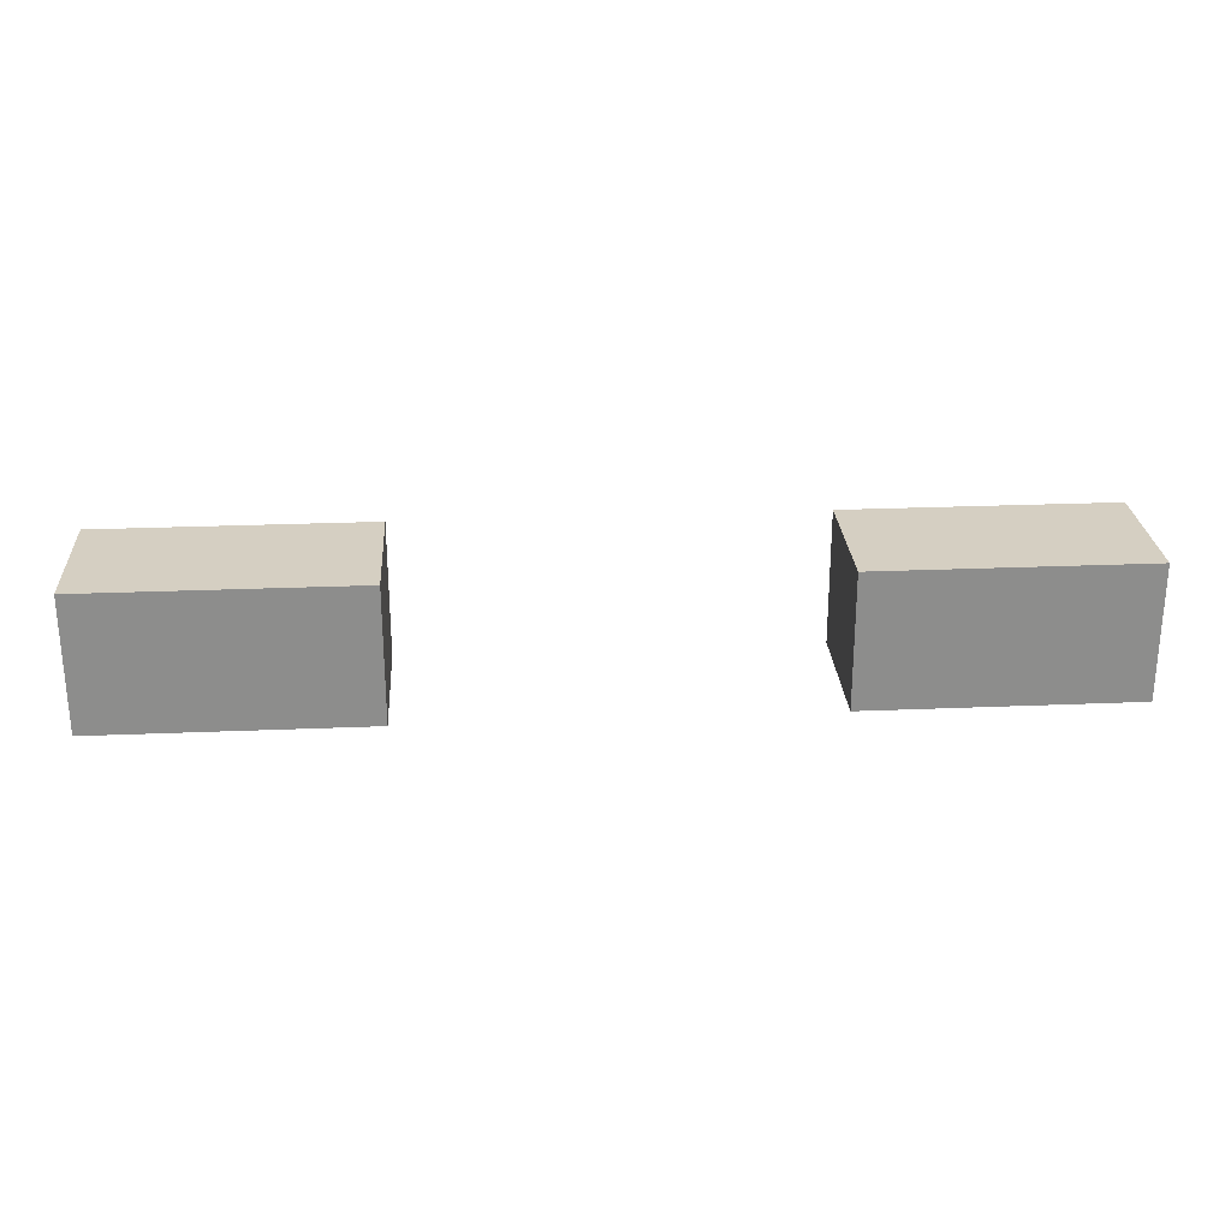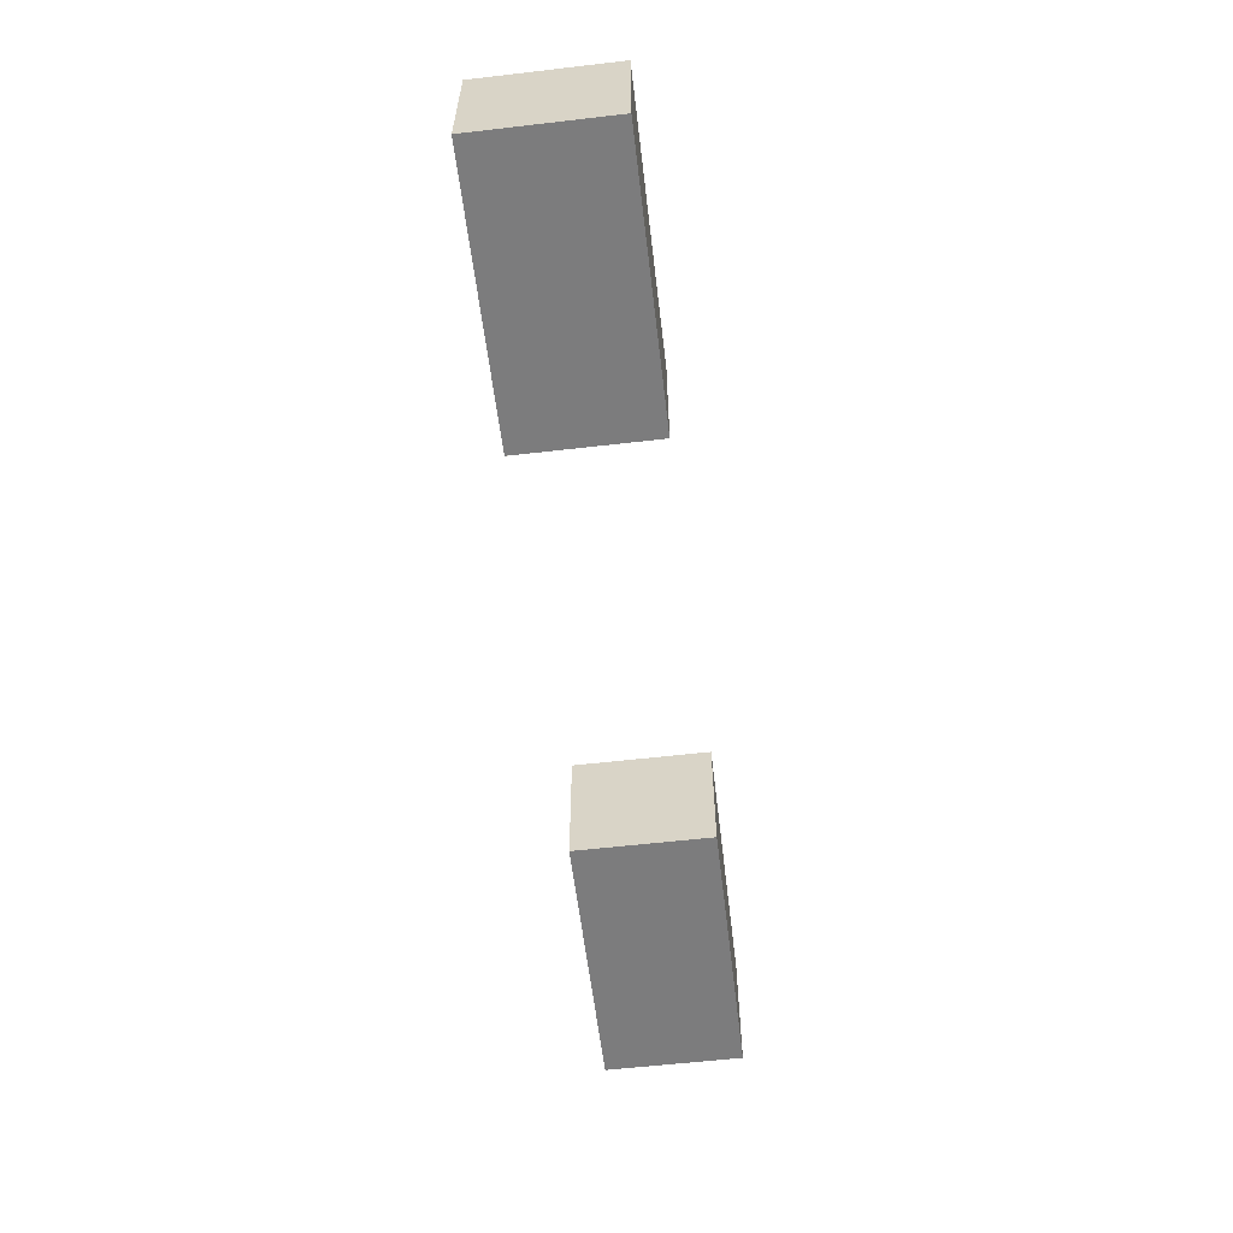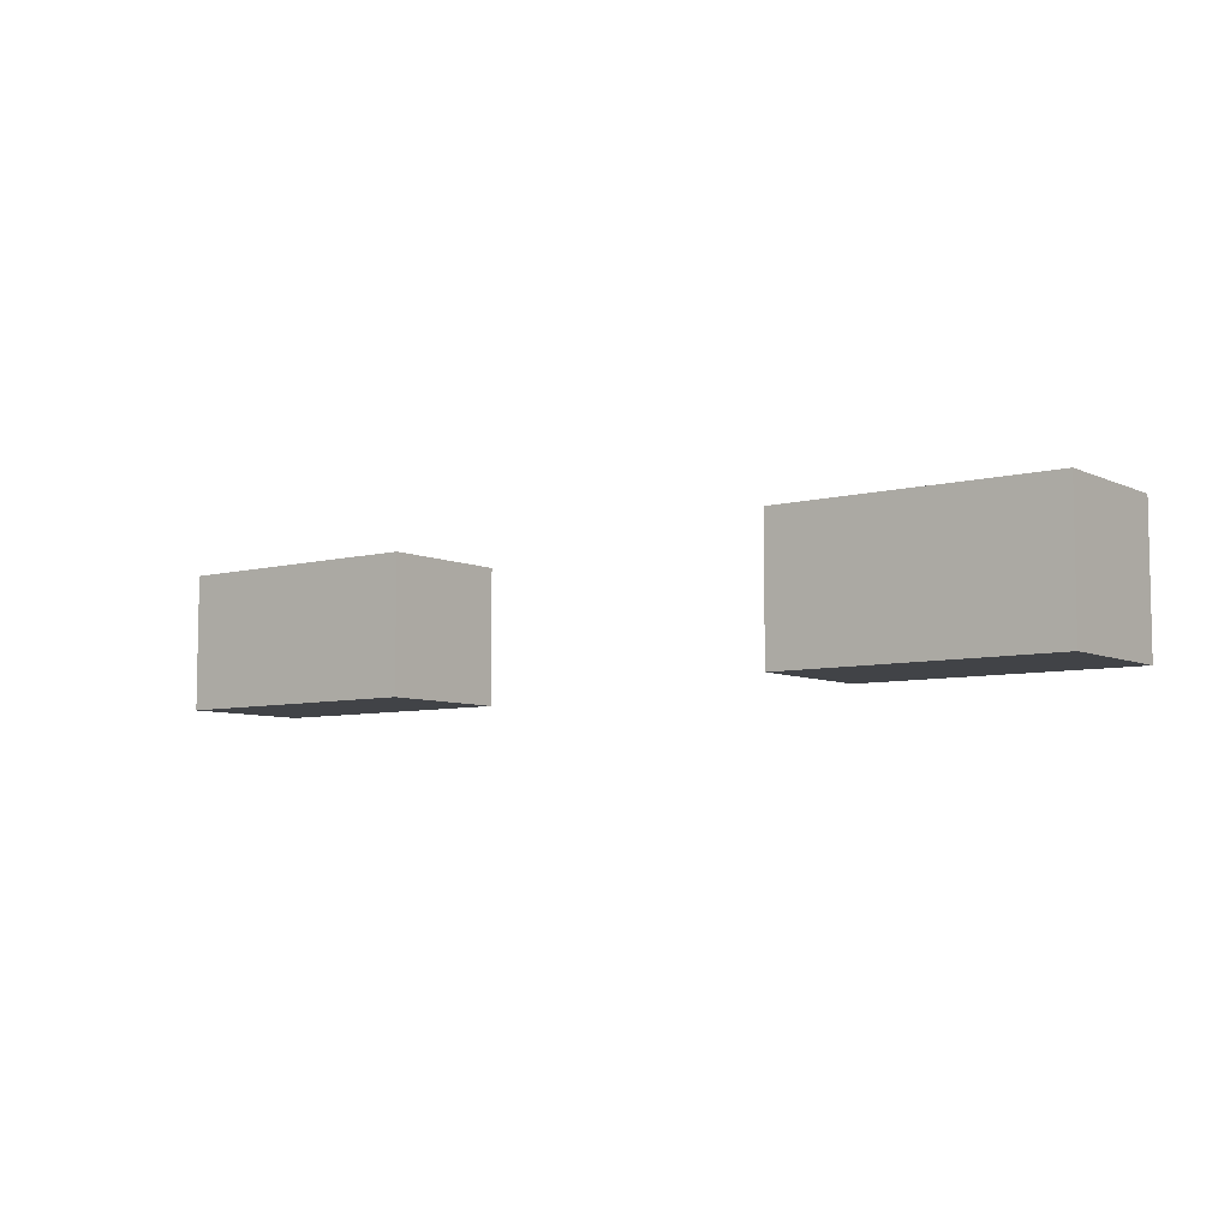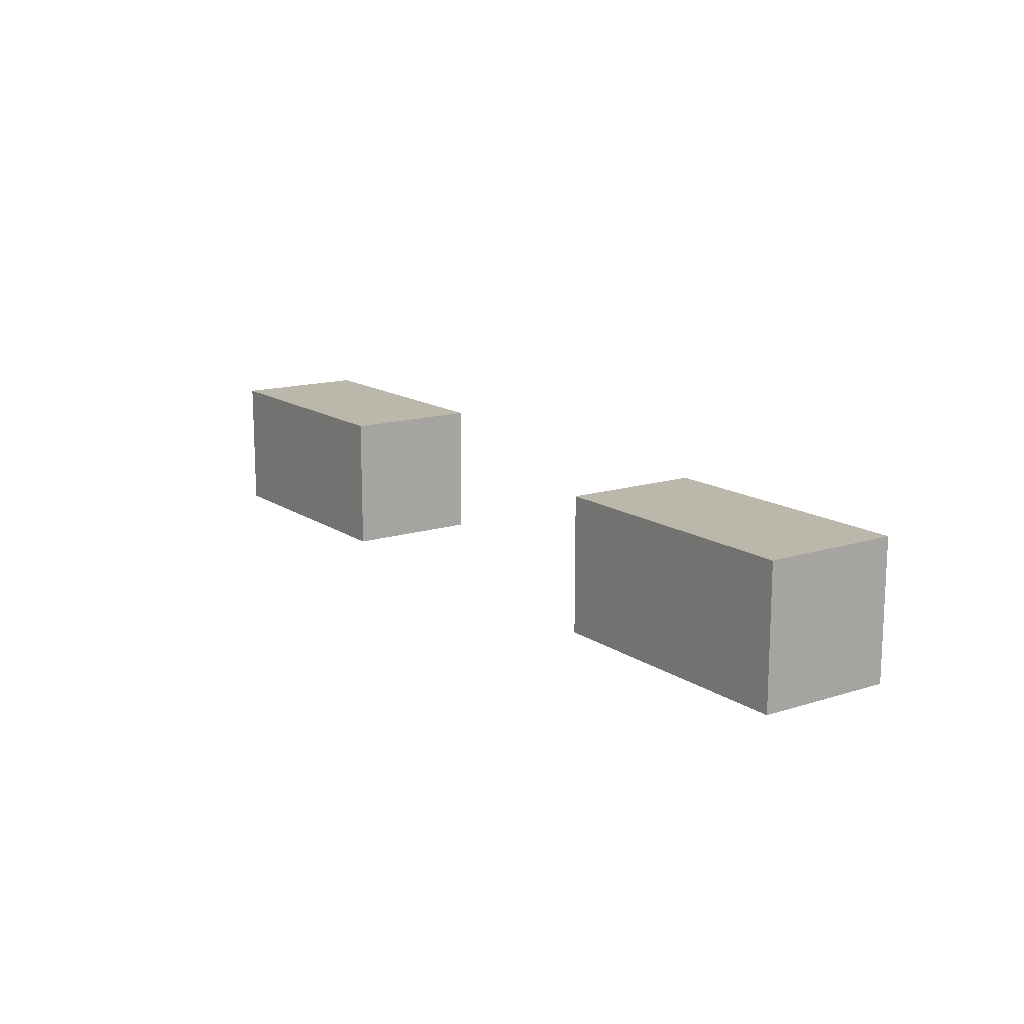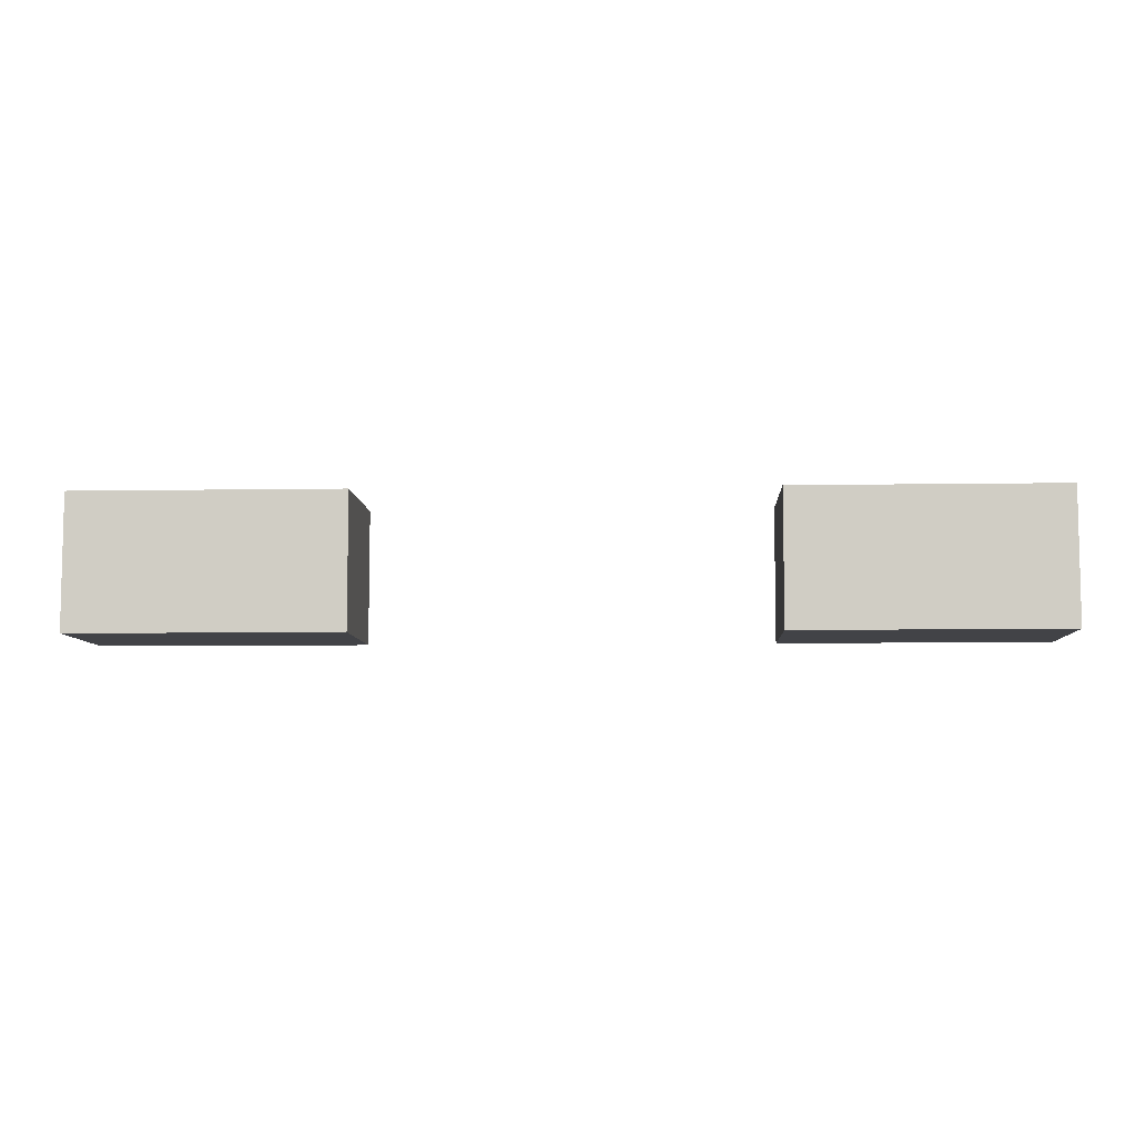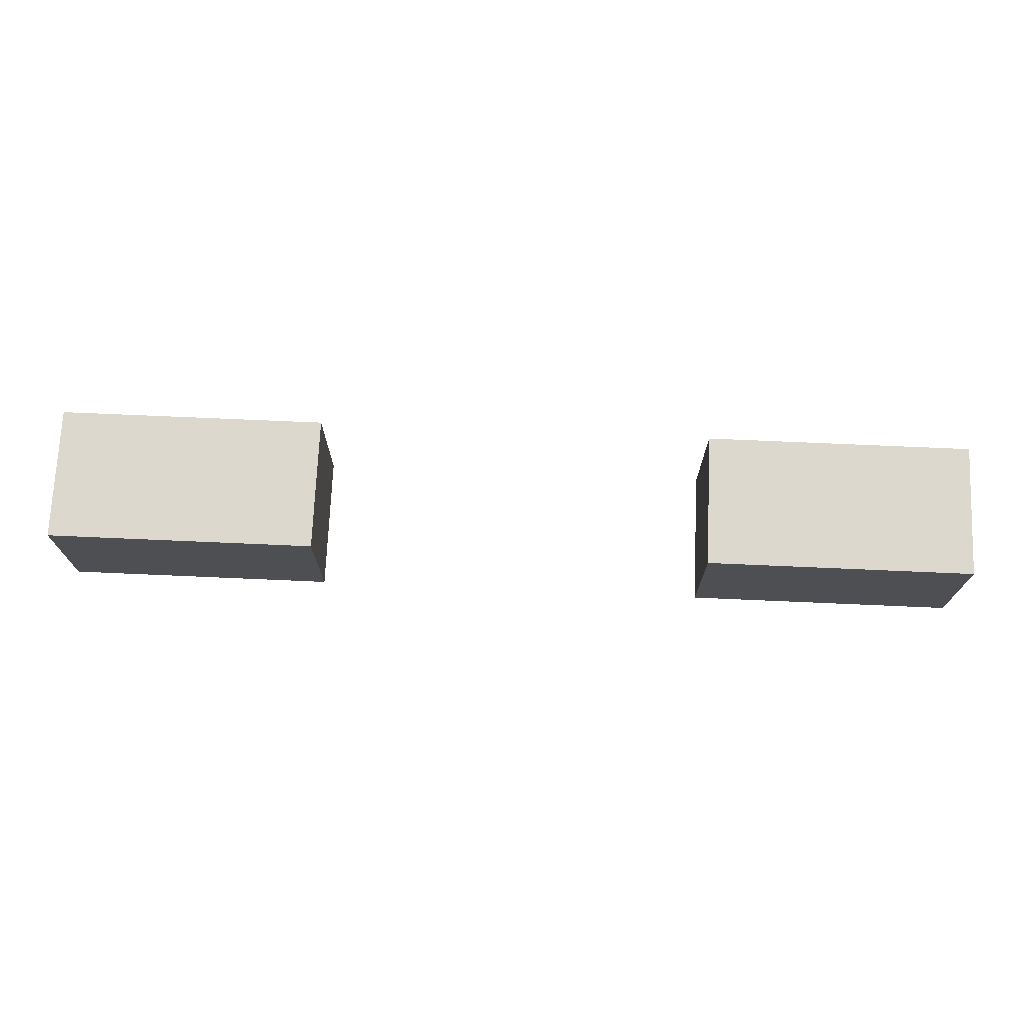
<metadata>
{"format":"obj","ext":"obj","renderer":"f3d","projection":"perspective","resolution":1024,"background":"white","views":[{"elev":25.9,"azim":176.2,"up":"+Y"},{"elev":-58.8,"azim":-83.2,"up":"+Z"},{"elev":-6.9,"azim":-142.7,"up":"+Y"},{"elev":14.3,"azim":-124.8,"up":"+Z"},{"elev":-7.4,"azim":2.7,"up":"+Z"},{"elev":72.1,"azim":2.5,"up":"+Z"}]}
</metadata>
<code>
o ElCrocodriloLookL
v -0.3 0.2 0.1
v -0.3 0.2 4.47e-08
v -0.3 0.3 0.1
v -0.3 0.3 4.47e-08
v 0.2 0.2 0.1
v 0.2 0.2 4.47e-08
v 0.2 0.3 0.1
v 0.2 0.3 4.47e-08
v -0.1 0.2 0.1
v -0.1 0.2 4.47e-08
v -0.1 0.3 0.1
v -0.1 0.3 4.47e-08
v 0.4 0.2 0.1
v 0.4 0.2 4.47e-08
v 0.4 0.3 0.1
v 0.4 0.3 4.47e-08
v -0.3 0.2 0.1
v -0.3 0.3 0.1
v -0.1 0.2 0.1
v -0.1 0.3 0.1
v 0.2 0.2 0.1
v 0.2 0.3 0.1
v 0.4 0.2 0.1
v 0.4 0.3 0.1
v -0.3 0.2 4.47e-08
v -0.3 0.3 4.47e-08
v -0.1 0.2 4.47e-08
v -0.1 0.3 4.47e-08
v 0.2 0.2 4.47e-08
v 0.2 0.3 4.47e-08
v 0.4 0.2 4.47e-08
v 0.4 0.3 4.47e-08
v -0.3 0.2 0.1
v -0.1 0.2 0.1
v 0.2 0.2 0.1
v 0.4 0.2 0.1
v -0.3 0.2 4.47e-08
v -0.1 0.2 4.47e-08
v 0.2 0.2 4.47e-08
v 0.4 0.2 4.47e-08
v -0.3 0.3 0.1
v -0.1 0.3 0.1
v 0.2 0.3 0.1
v 0.4 0.3 0.1
v -0.3 0.3 4.47e-08
v -0.1 0.3 4.47e-08
v 0.2 0.3 4.47e-08
v 0.4 0.3 4.47e-08
f 3 2 1
f 4 2 3
f 7 6 5
f 8 6 7
f 9 10 11
f 11 10 12
f 13 14 15
f 15 14 16
f 19 18 17
f 20 18 19
f 23 22 21
f 24 22 23
f 25 26 27
f 27 26 28
f 29 30 31
f 31 30 32
f 37 34 33
f 38 34 37
f 39 36 35
f 40 36 39
f 41 42 45
f 45 42 46
f 43 44 47
f 47 44 48

</code>
